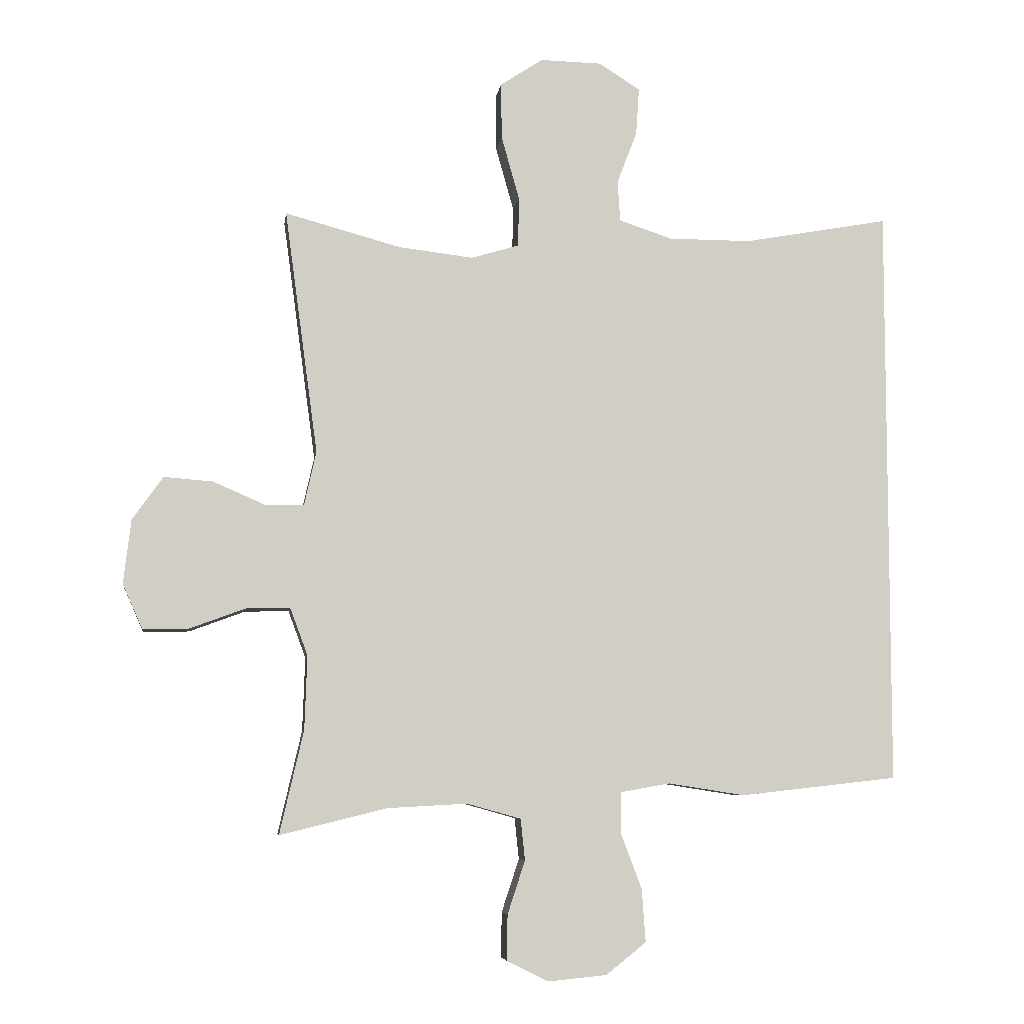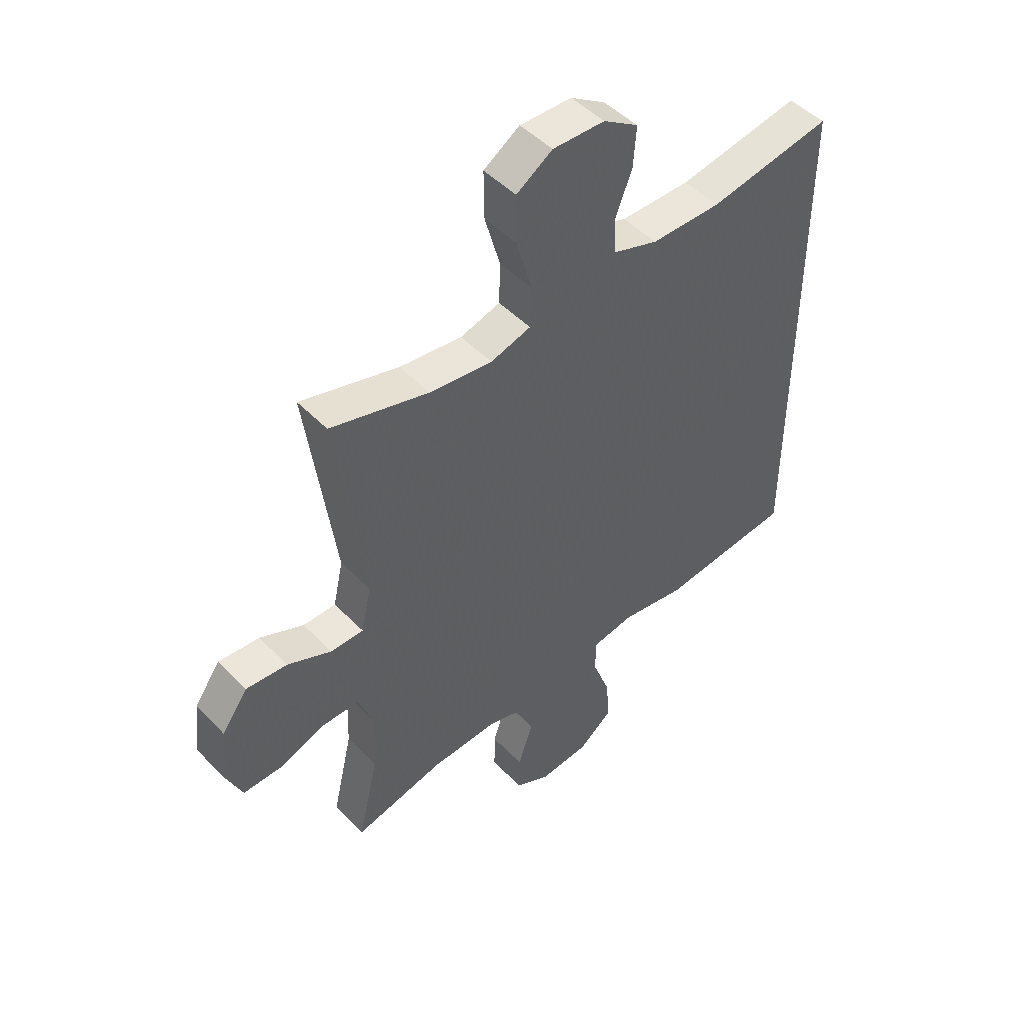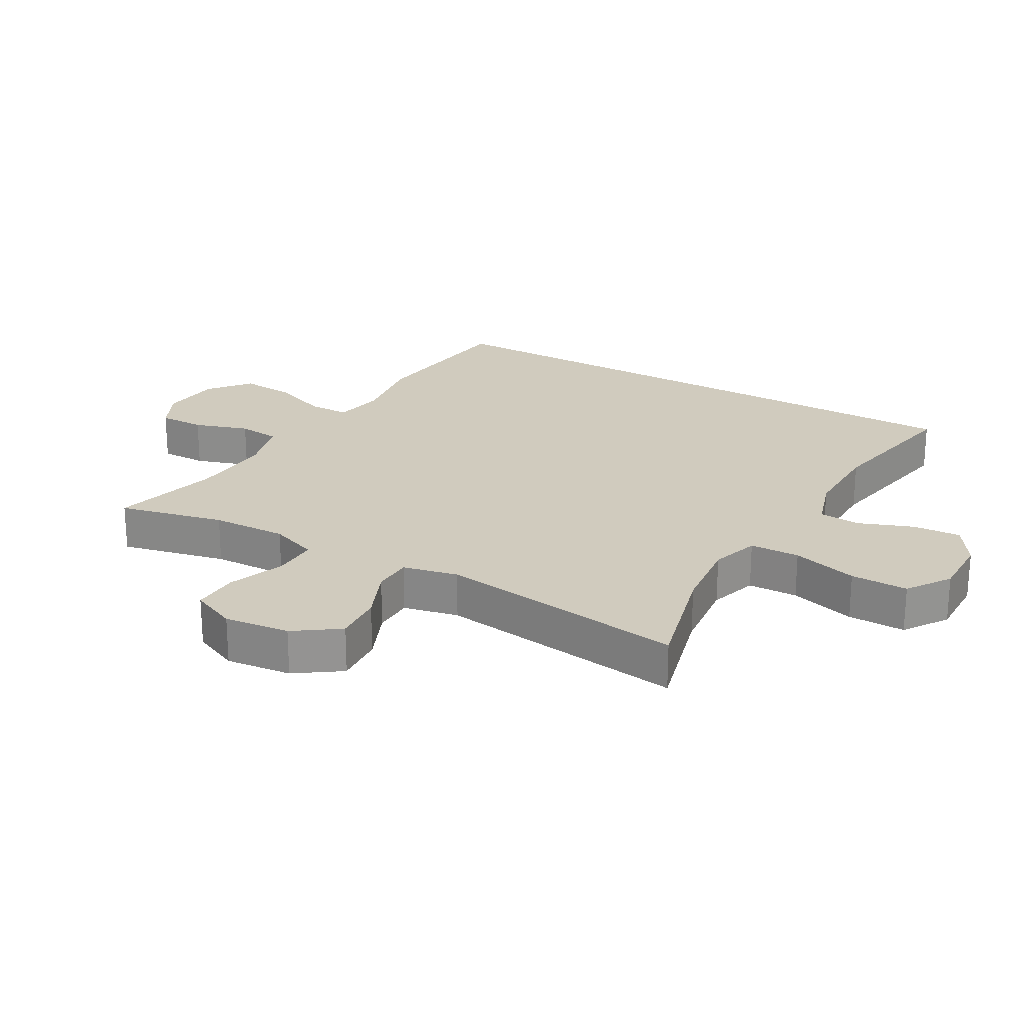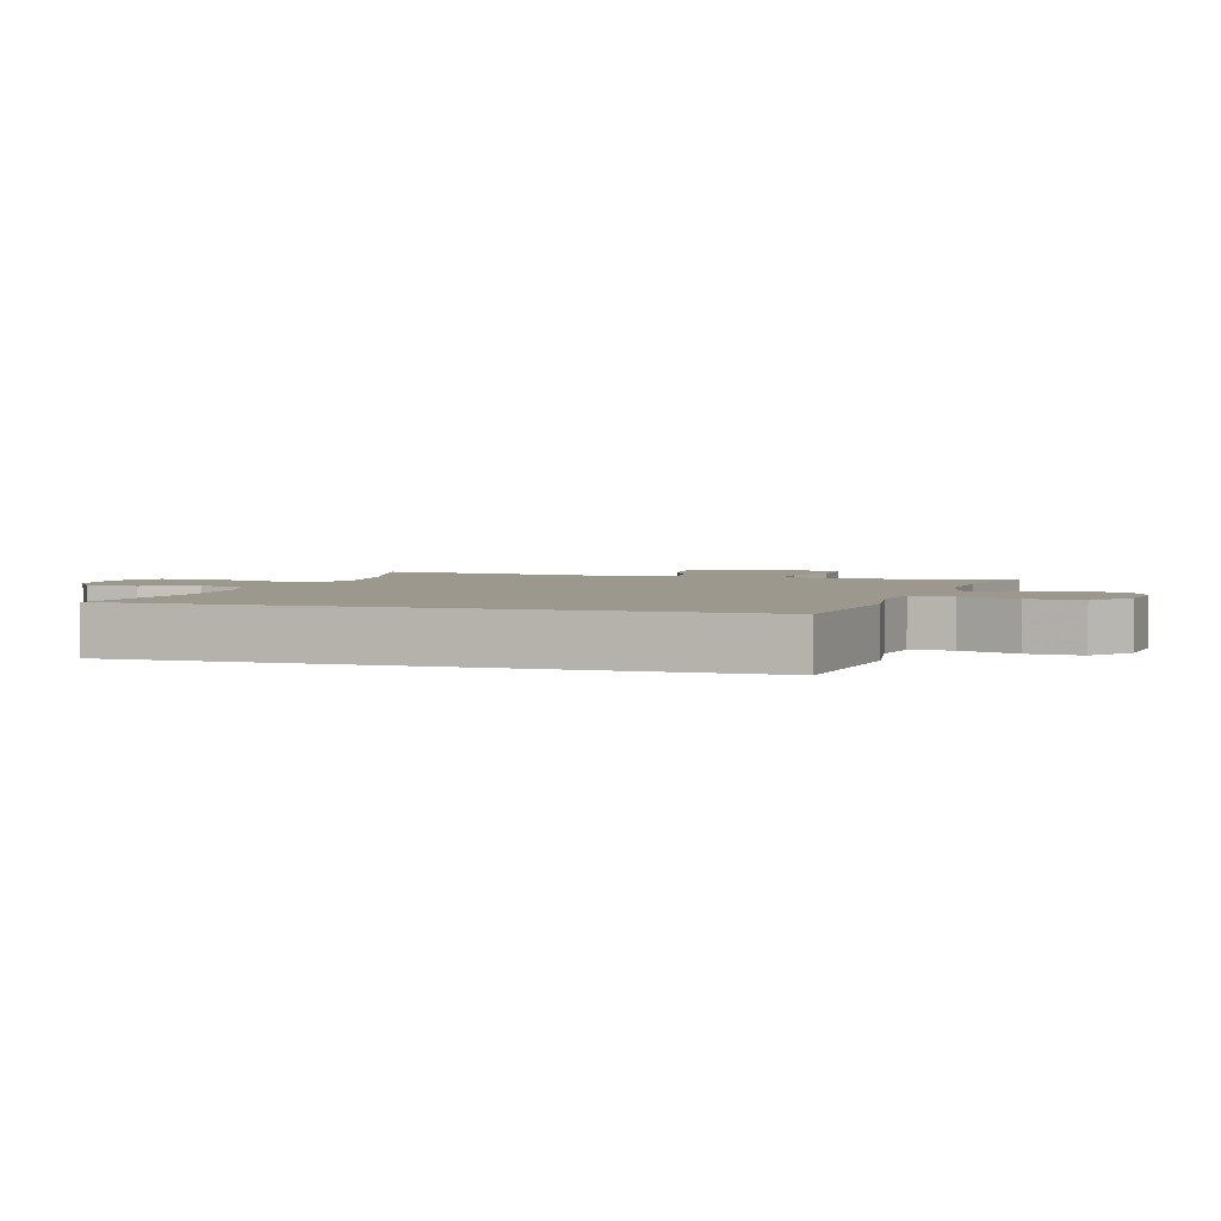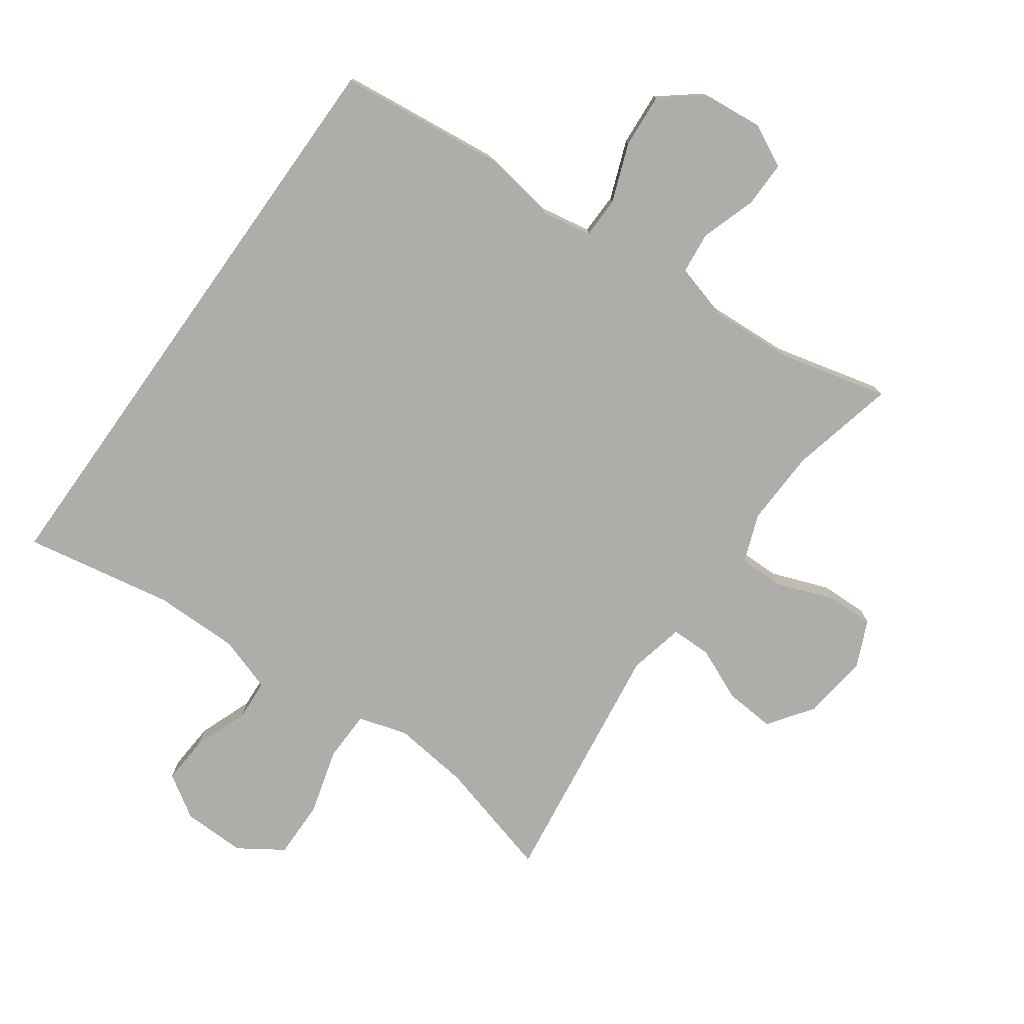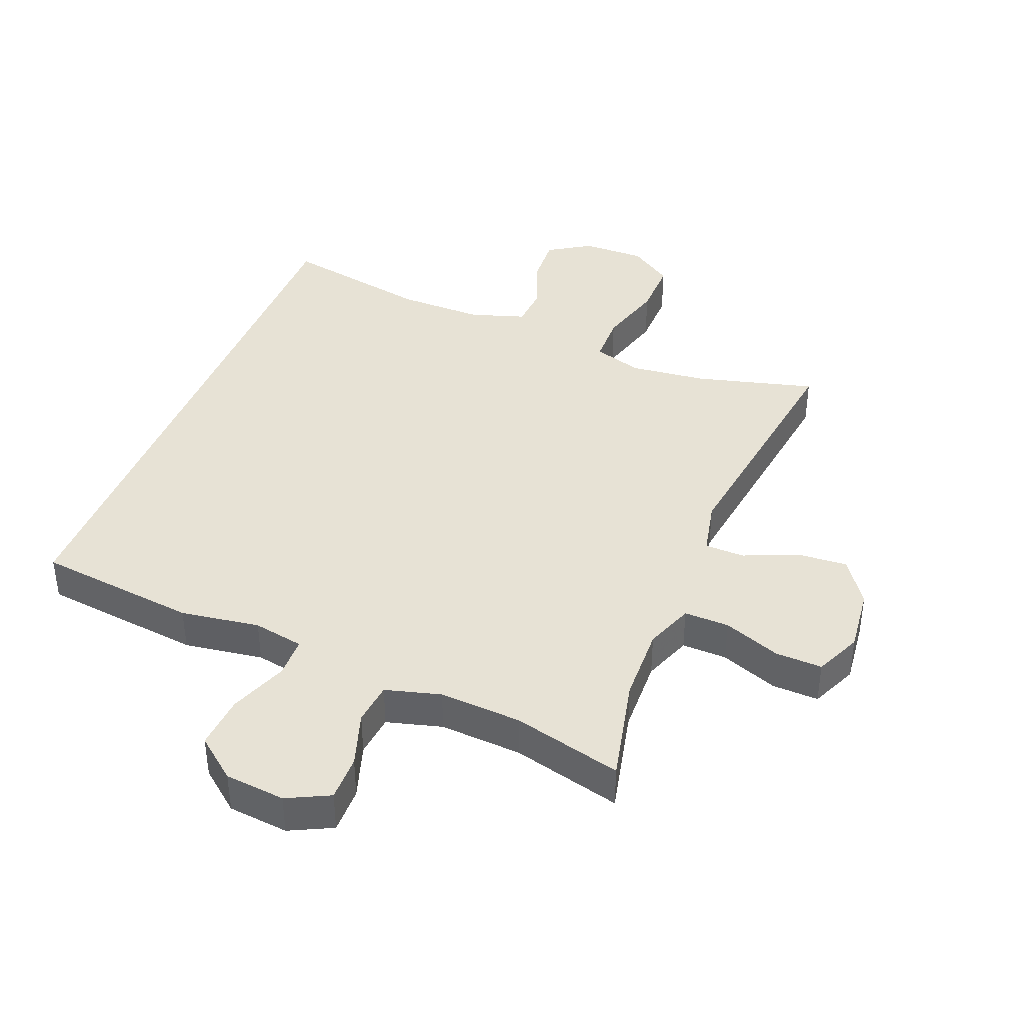
<metadata>
{"format":"obj","ext":"obj","renderer":"f3d","projection":"perspective","resolution":1024,"background":"white","views":[{"elev":-6.7,"azim":-7.9,"up":"+Z"},{"elev":48.0,"azim":-41.2,"up":"+Z"},{"elev":23.5,"azim":-60.0,"up":"+Y"},{"elev":3.1,"azim":106.9,"up":"+Y"},{"elev":-77.2,"azim":144.5,"up":"+Y"},{"elev":40.4,"azim":-158.0,"up":"+Y"}]}
</metadata>
<code>
v 0.5 0.07 0.521
v 0.5 0.07 -0.41
v 0.249 0.07 -0.438
v 0.126 0.07 -0.419
v 0.047 0.07 -0.433
v 0.046 0.07 -0.497
v 0.08 0.07 -0.587
v 0.086 0.07 -0.671
v 0.022 0.07 -0.722
v -0.072 0.07 -0.731
v -0.138 0.07 -0.698
v -0.137 0.07 -0.626
v -0.109 0.07 -0.541
v -0.116 0.07 -0.475
v -0.202 0.07 -0.451
v -0.33 0.07 -0.458
v -0.5 0.07 -0.5
v -0.462 0.07 -0.335
v -0.458 0.07 -0.217
v -0.486 0.07 -0.142
v -0.556 0.07 -0.143
v -0.645 0.07 -0.176
v -0.718 0.07 -0.178
v -0.75 0.07 -0.106
v -0.738 0.07 -0.004
v -0.689 0.07 0.065
v -0.611 0.07 0.059
v -0.528 0.07 0.023
v -0.466 0.07 0.024
v -0.447 0.07 0.11
v -0.5 0.07 0.5
v -0.315 0.07 0.45
v -0.196 0.07 0.436
v -0.12 0.07 0.459
v -0.118 0.07 0.537
v -0.147 0.07 0.64
v -0.148 0.07 0.73
v -0.08 0.07 0.775
v 0.018 0.07 0.773
v 0.084 0.07 0.731
v 0.079 0.07 0.656
v 0.047 0.07 0.572
v 0.051 0.07 0.507
v 0.136 0.07 0.479
v 0.268 0.07 0.479
v 0.5 0 0.521
v 0.5 0 -0.41
v 0.249 0 -0.438
v 0.126 0 -0.419
v 0.047 0 -0.433
v 0.046 0 -0.497
v 0.08 0 -0.587
v 0.086 0 -0.671
v 0.022 0 -0.722
v -0.072 0 -0.731
v -0.138 0 -0.698
v -0.137 0 -0.626
v -0.109 0 -0.541
v -0.116 0 -0.475
v -0.202 0 -0.451
v -0.33 0 -0.458
v -0.5 0 -0.5
v -0.462 0 -0.335
v -0.458 0 -0.217
v -0.486 0 -0.142
v -0.556 0 -0.143
v -0.645 0 -0.176
v -0.718 0 -0.178
v -0.75 0 -0.106
v -0.738 0 -0.004
v -0.689 0 0.065
v -0.611 0 0.059
v -0.528 0 0.023
v -0.466 0 0.024
v -0.447 0 0.11
v -0.5 0 0.5
v -0.315 0 0.45
v -0.196 0 0.436
v -0.12 0 0.459
v -0.118 0 0.537
v -0.147 0 0.64
v -0.148 0 0.73
v -0.08 0 0.775
v 0.018 0 0.773
v 0.084 0 0.731
v 0.079 0 0.656
v 0.047 0 0.572
v 0.051 0 0.507
v 0.136 0 0.479
v 0.268 0 0.479
f 40 41 42
f 39 40 42
f 38 39 42
f 37 38 42
f 36 37 42
f 35 36 42
f 34 35 42 43
f 33 34 43 44
f 30 31 32
f 29 30 32 33
f 26 27 28
f 25 26 28
f 24 25 28
f 23 24 28
f 22 23 28
f 21 22 28
f 20 21 28 29
f 33 44 45
f 29 33 45
f 20 29 45
f 19 20 45
f 11 12 13
f 10 11 13
f 9 10 13
f 8 9 13
f 7 8 13
f 6 7 13
f 5 6 13 14
f 2 3 4
f 1 2 4
f 45 1 4
f 19 45 4
f 18 19 4 5
f 16 17 18
f 15 16 18 5
f 5 14 15
f 87 86 85
f 87 85 84
f 87 84 83
f 87 83 82
f 87 82 81
f 87 81 80
f 88 87 80 79
f 89 88 79 78
f 77 76 75
f 78 77 75 74
f 73 72 71
f 73 71 70
f 73 70 69
f 73 69 68
f 73 68 67
f 73 67 66
f 74 73 66 65
f 90 89 78
f 90 78 74
f 90 74 65
f 90 65 64
f 58 57 56
f 58 56 55
f 58 55 54
f 58 54 53
f 58 53 52
f 58 52 51
f 59 58 51 50
f 49 48 47
f 49 47 46
f 49 46 90
f 49 90 64
f 50 49 64 63
f 63 62 61
f 50 63 61 60
f 60 59 50
f 1 46 47 2
f 2 47 48 3
f 3 48 49 4
f 4 49 50 5
f 5 50 51 6
f 6 51 52 7
f 7 52 53 8
f 8 53 54 9
f 9 54 55 10
f 10 55 56 11
f 11 56 57 12
f 12 57 58 13
f 13 58 59 14
f 14 59 60 15
f 15 60 61 16
f 16 61 62 17
f 17 62 63 18
f 18 63 64 19
f 19 64 65 20
f 20 65 66 21
f 21 66 67 22
f 22 67 68 23
f 23 68 69 24
f 24 69 70 25
f 25 70 71 26
f 26 71 72 27
f 27 72 73 28
f 28 73 74 29
f 29 74 75 30
f 30 75 76 31
f 31 76 77 32
f 32 77 78 33
f 33 78 79 34
f 34 79 80 35
f 35 80 81 36
f 36 81 82 37
f 37 82 83 38
f 38 83 84 39
f 39 84 85 40
f 40 85 86 41
f 41 86 87 42
f 42 87 88 43
f 43 88 89 44
f 44 89 90 45
f 45 90 46 1

</code>
